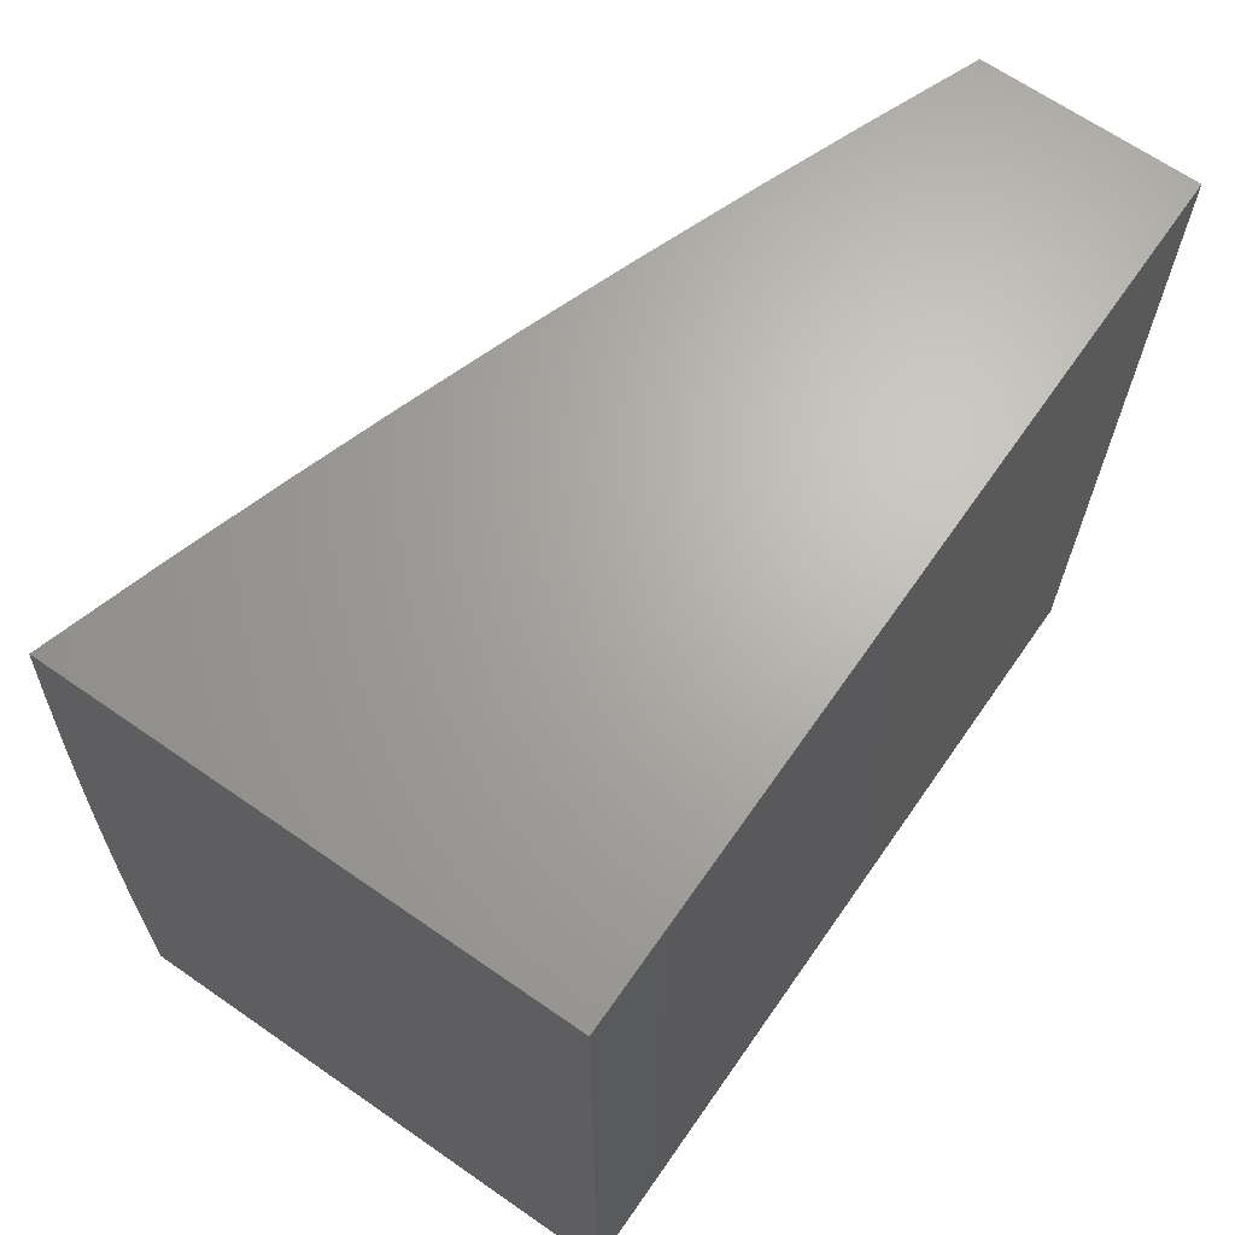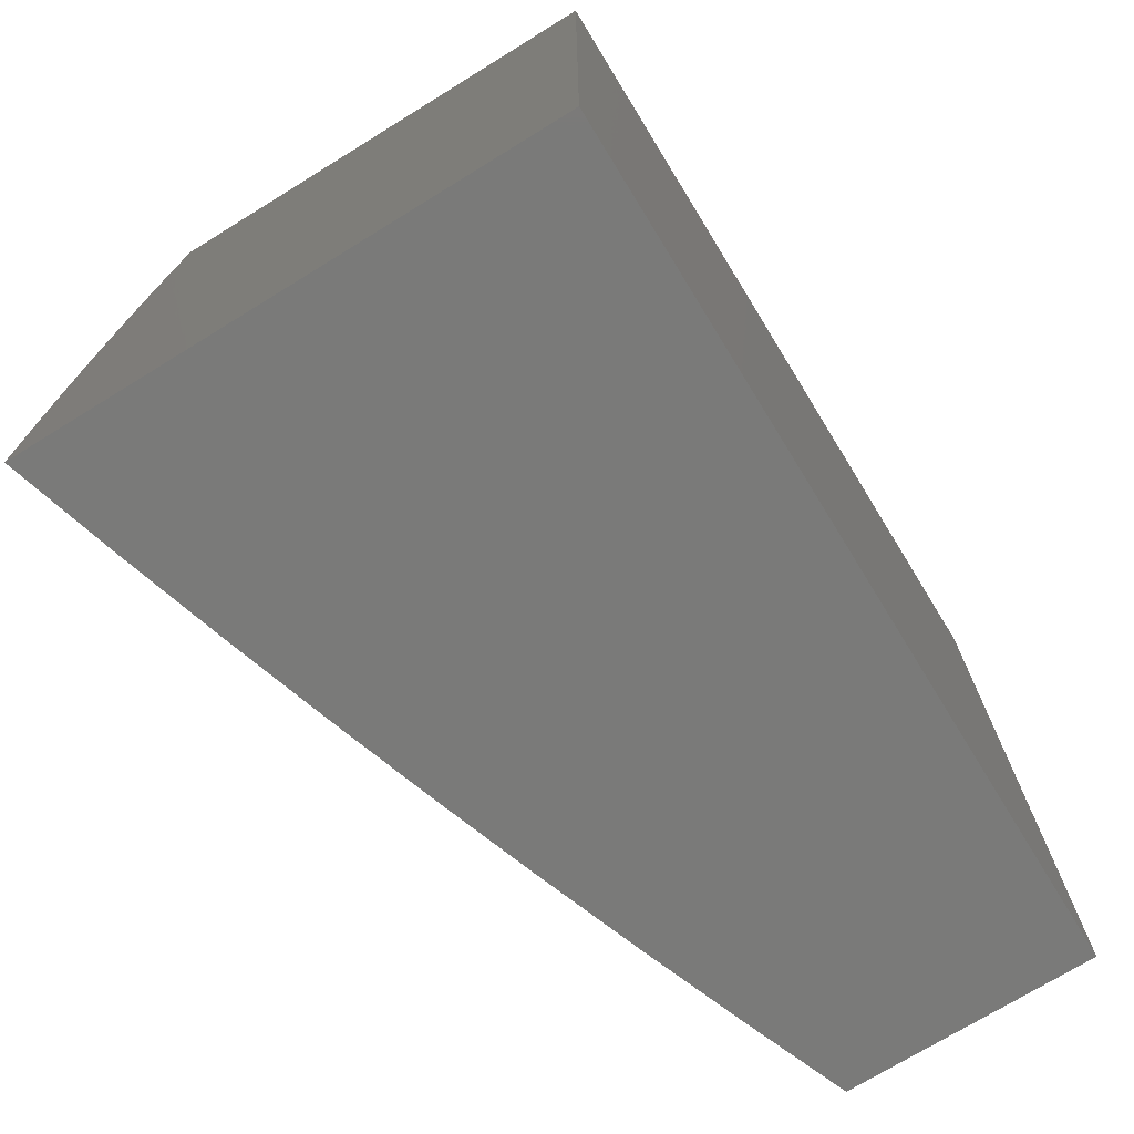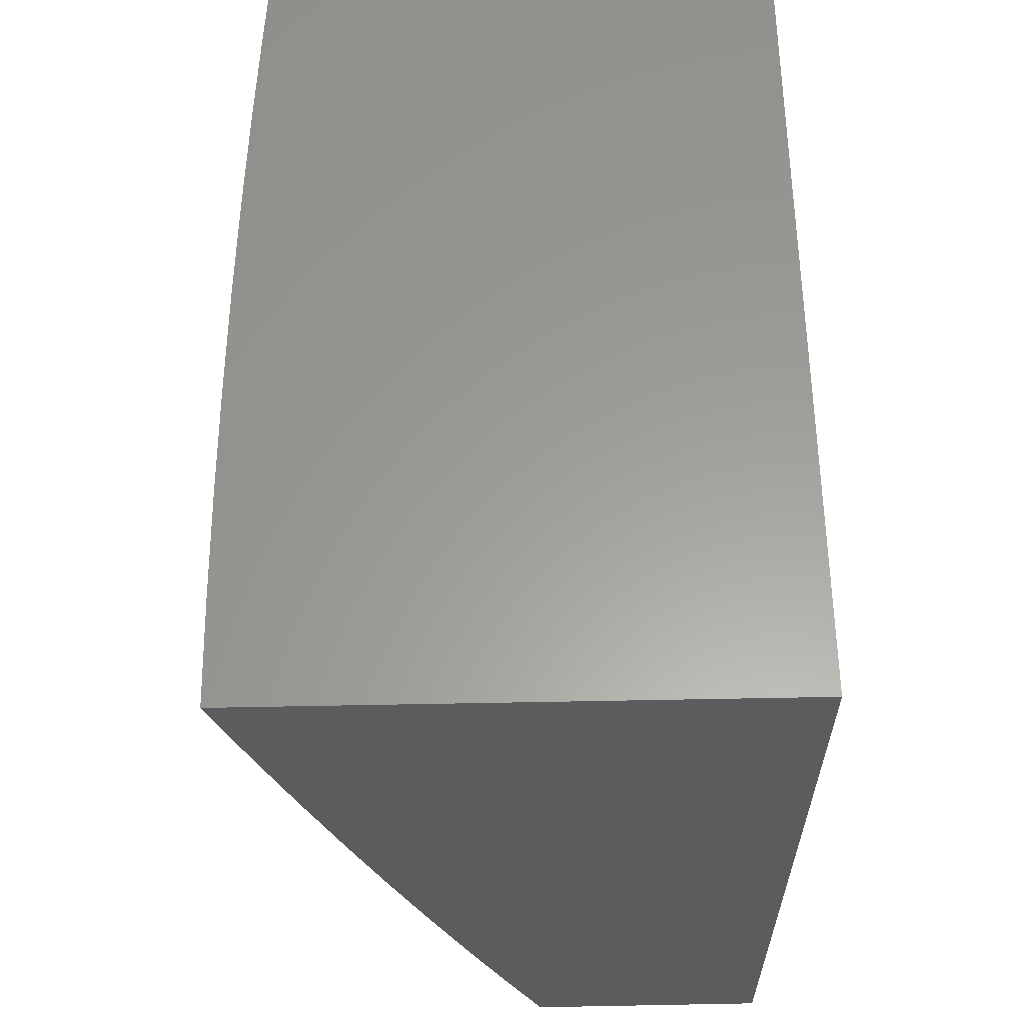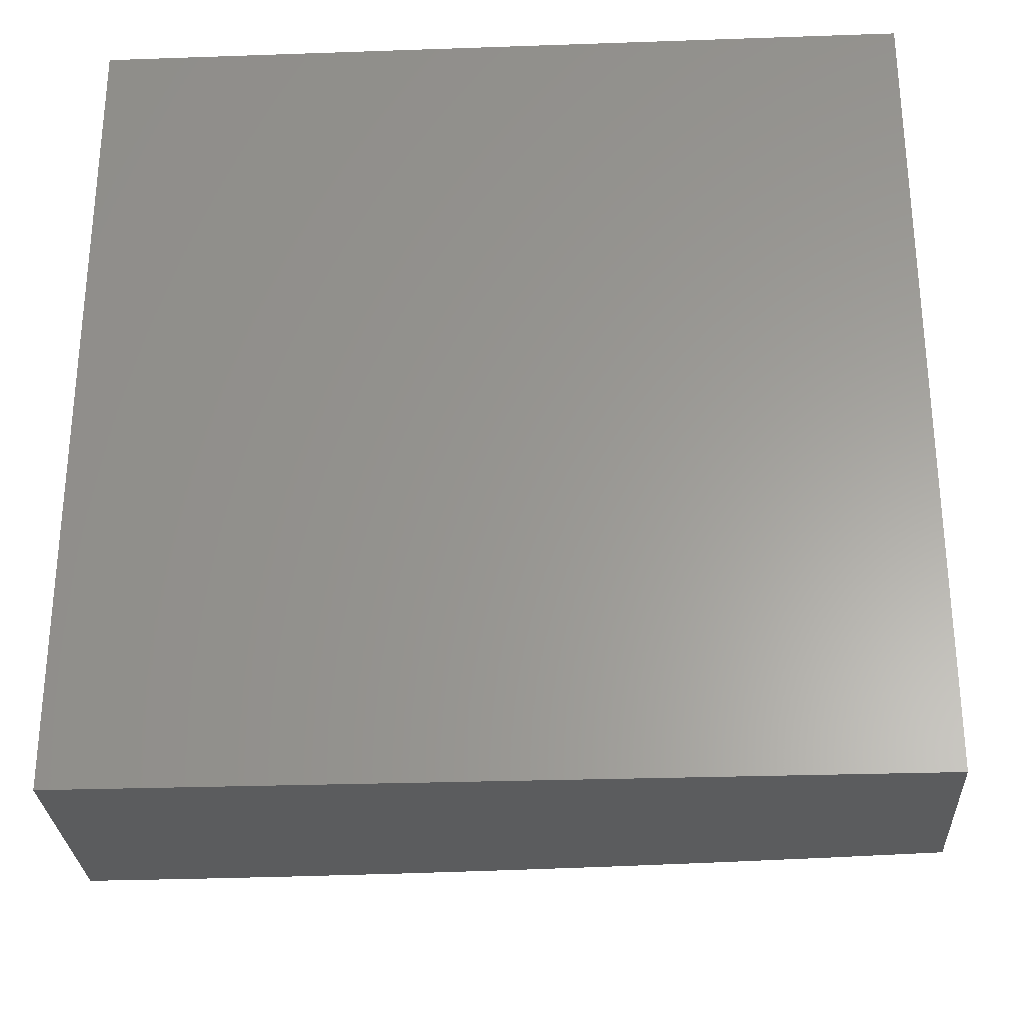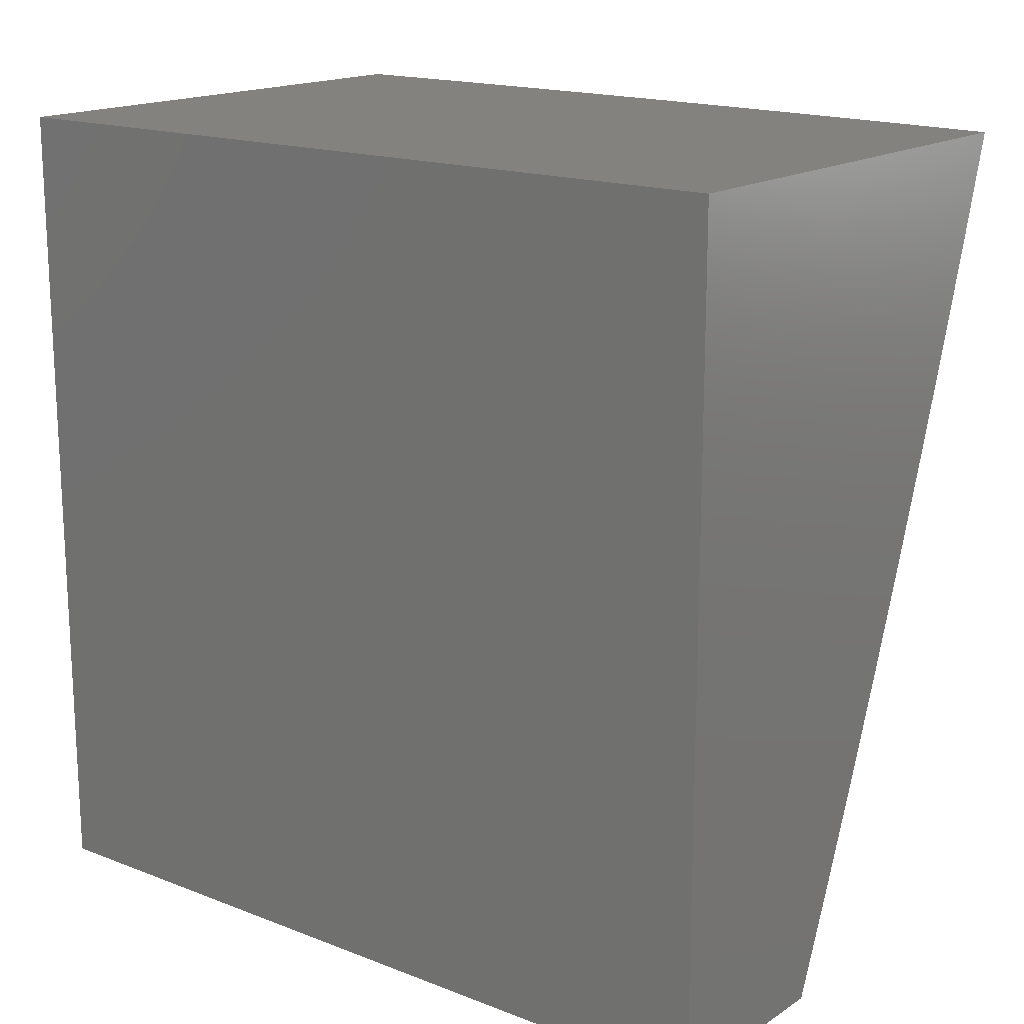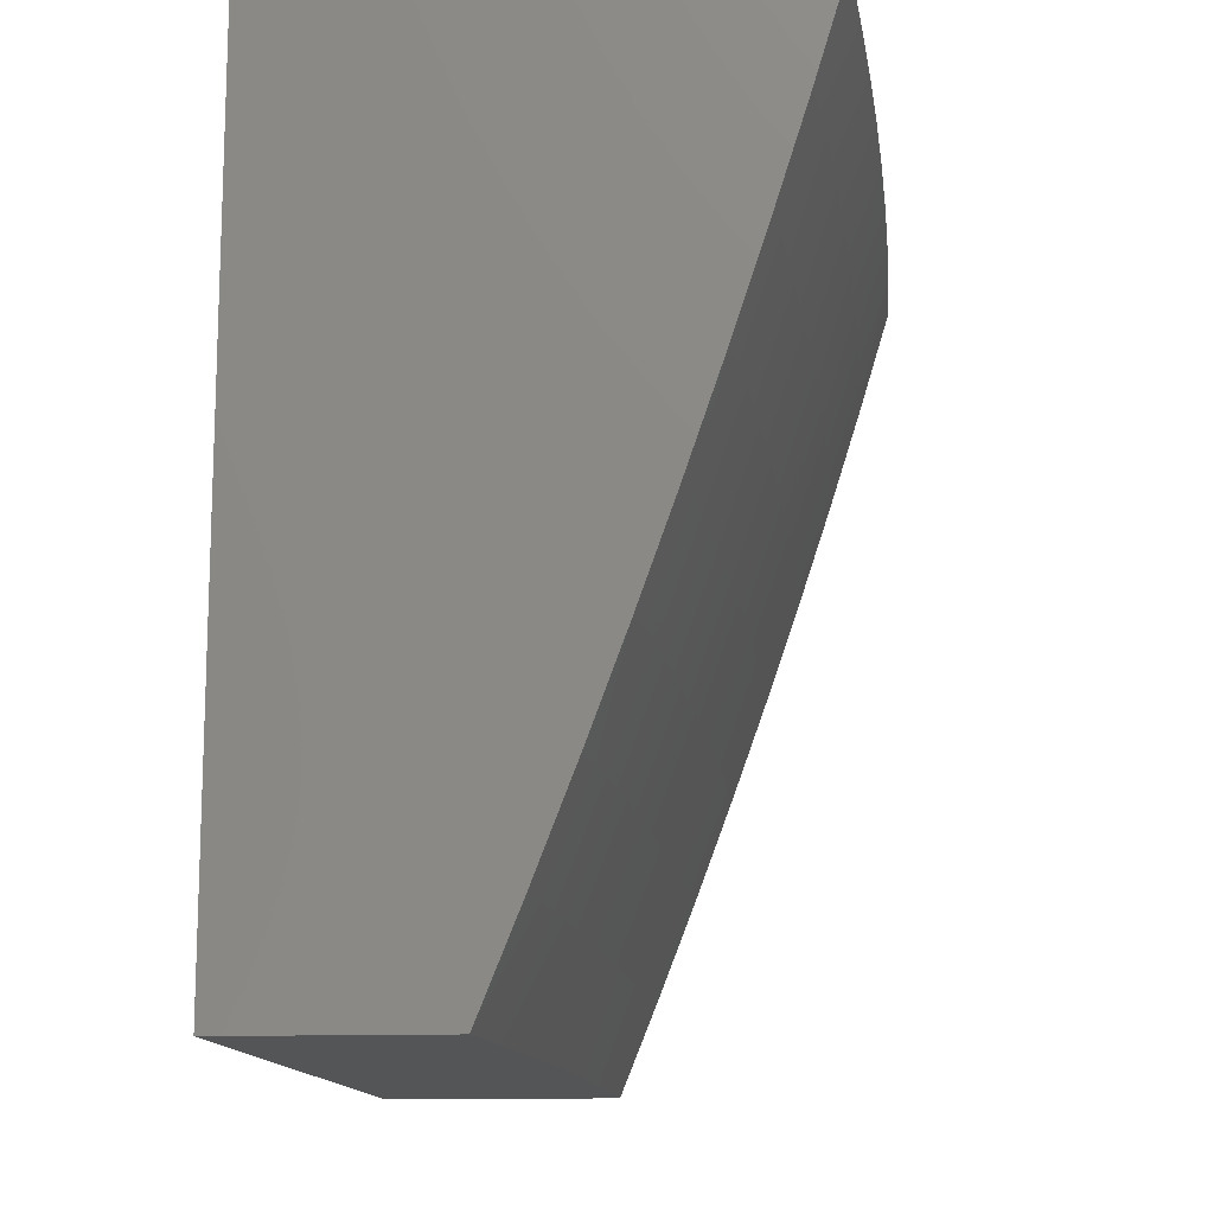
<metadata>
{"format":"stl","ext":"stl","renderer":"f3d","projection":"perspective","resolution":1024,"background":"white","views":[{"elev":66.5,"azim":-145.1,"up":"+Z"},{"elev":-72.9,"azim":-148.4,"up":"+Z"},{"elev":60.6,"azim":178.9,"up":"+Y"},{"elev":-28.4,"azim":-87.0,"up":"+Y"},{"elev":16.7,"azim":-52.0,"up":"+Y"},{"elev":-13.3,"azim":5.2,"up":"+Y"}]}
</metadata>
<code>
# stl→obj: 204 verts, 404 faces
v 10.34 -3.877 0
v 10.34 -3.889 0.03077
v 10.29 -4 0
v 10.34 -3.889 0.06157
v 10.29 -4 0.1252
v 10.34 -3.889 0.09241
v 10.33 -3.889 0.1233
v 10.38 -3.763 0.1233
v 10.38 -3.762 0.1542
v 10.43 -3.636 0.1542
v 10.43 -3.636 0.1851
v 10.48 -3.509 0.1851
v 10.48 -3.508 0.2161
v 10.52 -3.381 0.2161
v 10.52 -3.381 0.2471
v 10.56 -3.254 0.2471
v 10.56 -3.254 0.2781
v 10.6 -3.126 0.2781
v 10.6 -3.126 0.3092
v 10.64 -3 0.2503
v 10.63 -3 0.3754
v 10.38 -3.763 0.03077
v 10.39 -3.753 0
v 10.43 -3.636 0.03077
v 10.43 -3.629 0
v 10.48 -3.509 0.03077
v 10.48 -3.504 0
v 10.52 -3.382 0.03077
v 10.52 -3.379 0
v 10.56 -3.255 0.03077
v 10.56 -3.253 0
v 10.6 -3.127 0.03077
v 10.6 -3.127 0
v 10.64 -3 0
v 10.6 -3.127 0.06157
v 10.64 -3 0.1252
v 10.6 -3.127 0.09241
v 10.6 -3.127 0.1233
v 10.56 -3.255 0.09241
v 10.56 -3.255 0.1233
v 10.52 -3.382 0.09241
v 10.52 -3.382 0.1233
v 10.48 -3.509 0.09241
v 10.48 -3.509 0.1233
v 10.43 -3.636 0.09241
v 10.43 -3.636 0.1233
v 10.38 -3.763 0.09241
v 10.6 -3.127 0.1851
v 10.6 -3.127 0.1542
v 10.63 -3 0.5005
v 10.6 -3.125 0.4338
v 10.6 -3.125 0.4026
v 10.6 -3.125 0.3714
v 10.56 -3.253 0.3714
v 10.56 -3.253 0.3403
v 10.52 -3.38 0.3403
v 10.52 -3.381 0.3092
v 10.47 -3.508 0.3092
v 10.47 -3.508 0.2781
v 10.43 -3.635 0.2781
v 10.43 -3.635 0.2471
v 10.38 -3.762 0.2471
v 10.38 -3.762 0.2161
v 10.33 -3.889 0.2161
v 10.33 -3.889 0.1851
v 10.29 -4 0.2503
v 10.62 -3 0.6255
v 10.59 -3.123 0.5588
v 10.59 -3.124 0.5275
v 10.59 -3.124 0.4962
v 10.55 -3.252 0.4962
v 10.55 -3.252 0.465
v 10.51 -3.379 0.465
v 10.51 -3.38 0.4338
v 10.47 -3.507 0.4338
v 10.47 -3.507 0.4026
v 10.43 -3.634 0.4026
v 10.43 -3.634 0.3714
v 10.38 -3.761 0.3714
v 10.38 -3.761 0.3403
v 10.33 -3.887 0.3403
v 10.33 -3.888 0.3092
v 10.28 -4 0.3755
v 10.62 -3 0.7504
v 10.58 -3.122 0.6843
v 10.59 -3.123 0.6215
v 10.55 -3.251 0.5588
v 10.55 -3.251 0.5275
v 10.51 -3.378 0.5275
v 10.51 -3.379 0.4962
v 10.47 -3.506 0.4962
v 10.47 -3.506 0.465
v 10.42 -3.633 0.465
v 10.42 -3.633 0.4338
v 10.38 -3.76 0.4338
v 10.38 -3.76 0.4026
v 10.33 -3.887 0.4026
v 10.33 -3.887 0.3714
v 10.61 -3 0.8753
v 10.58 -3.119 0.8103
v 10.58 -3.121 0.7472
v 10.54 -3.249 0.6843
v 10.55 -3.25 0.6215
v 10.51 -3.377 0.6215
v 10.51 -3.378 0.5588
v 10.46 -3.505 0.5588
v 10.47 -3.505 0.5275
v 10.42 -3.632 0.5275
v 10.42 -3.633 0.4962
v 10.37 -3.759 0.4962
v 10.38 -3.76 0.465
v 10.33 -3.886 0.465
v 10.33 -3.886 0.4338
v 10.28 -4 0.5005
v 10.6 -3 1
v 10.57 -3.117 0.9367
v 10.57 -3.118 0.8734
v 10.54 -3.247 0.8103
v 10.54 -3.248 0.7472
v 10.5 -3.375 0.7472
v 10.5 -3.376 0.6843
v 10.46 -3.503 0.6843
v 10.46 -3.504 0.6215
v 10.42 -3.631 0.6215
v 10.42 -3.632 0.5588
v 10.37 -3.758 0.5588
v 10.37 -3.759 0.5275
v 10.32 -3.885 0.5275
v 10.33 -3.886 0.4962
v 10.56 -3.127 1
v 10.53 -3.244 0.9367
v 10.53 -3.245 0.8734
v 10.49 -3.372 0.8734
v 10.49 -3.373 0.8103
v 10.45 -3.5 0.8103
v 10.45 -3.502 0.7472
v 10.41 -3.628 0.7472
v 10.41 -3.629 0.6843
v 10.37 -3.756 0.6843
v 10.37 -3.757 0.6215
v 10.32 -3.883 0.6215
v 10.32 -3.885 0.5588
v 10.27 -4 0.6255
v 10.52 -3.253 1
v 10.49 -3.371 0.9367
v 10.45 -3.499 0.8734
v 10.41 -3.627 0.8103
v 10.36 -3.755 0.7472
v 10.32 -3.882 0.6843
v 10.48 -3.379 1
v 10.44 -3.497 0.9367
v 10.4 -3.625 0.8734
v 10.36 -3.753 0.8103
v 10.31 -3.881 0.7472
v 10.27 -4 0.7504
v 10.43 -3.504 1
v 10.4 -3.624 0.9367
v 10.35 -3.752 0.8734
v 10.31 -3.879 0.8103
v 10.39 -3.629 1
v 10.35 -3.75 0.9367
v 10.31 -3.878 0.8734
v 10.26 -4 0.8753
v 10.34 -3.753 1
v 10.3 -3.876 0.9367
v 10.29 -3.877 1
v 10.25 -4 1
v 10.38 -3.763 0.06157
v 10.43 -3.636 0.06157
v 10.48 -3.509 0.06157
v 10.52 -3.382 0.06157
v 10.56 -3.255 0.06157
v 10.33 -3.889 0.1542
v 10.38 -3.762 0.1851
v 10.33 -3.888 0.2471
v 10.33 -3.888 0.2781
v 10.38 -3.761 0.3092
v 10.43 -3.634 0.3403
v 10.47 -3.507 0.3714
v 10.51 -3.38 0.4026
v 10.55 -3.252 0.4338
v 10.59 -3.125 0.465
v 10.38 -3.762 0.2781
v 10.43 -3.635 0.2161
v 10.47 -3.508 0.2471
v 10.52 -3.381 0.2781
v 10.56 -3.254 0.3092
v 10.6 -3.126 0.3403
v 10.43 -3.635 0.3092
v 10.48 -3.509 0.1542
v 10.52 -3.382 0.1542
v 10.56 -3.254 0.1542
v 10.47 -3.508 0.3403
v 10.52 -3.382 0.1851
v 10.56 -3.254 0.2161
v 10.6 -3.126 0.2471
v 10.52 -3.38 0.3714
v 10.56 -3.254 0.1851
v 10.56 -3.253 0.4026
v 10.6 -3.126 0.2161
v 10 -3 1
v 10 -3 0
v 10 -4 0
v 10 -4 1
f 1 2 3
f 3 2 4
f 3 4 5
f 5 4 6
f 5 6 7
f 7 6 8
f 7 8 9
f 9 8 10
f 9 10 11
f 11 10 12
f 11 12 13
f 13 12 14
f 13 14 15
f 15 14 16
f 15 16 17
f 17 16 18
f 17 18 19
f 19 18 20
f 19 20 21
f 2 1 22
f 22 1 23
f 22 23 24
f 24 23 25
f 24 25 26
f 26 25 27
f 26 27 28
f 28 27 29
f 28 29 30
f 30 29 31
f 30 31 32
f 32 31 33
f 32 33 34
f 32 34 35
f 35 34 36
f 35 36 37
f 37 36 38
f 37 38 39
f 39 38 40
f 39 40 41
f 41 40 42
f 41 42 43
f 43 42 44
f 43 44 45
f 45 44 46
f 45 46 47
f 47 46 8
f 47 8 6
f 20 48 36
f 36 48 49
f 36 49 38
f 38 49 40
f 50 51 21
f 21 51 52
f 21 52 53
f 53 52 54
f 53 54 55
f 55 54 56
f 55 56 57
f 57 56 58
f 57 58 59
f 59 58 60
f 59 60 61
f 61 60 62
f 61 62 63
f 63 62 64
f 63 64 65
f 65 64 66
f 65 66 5
f 67 68 50
f 50 68 69
f 50 69 70
f 70 69 71
f 70 71 72
f 72 71 73
f 72 73 74
f 74 73 75
f 74 75 76
f 76 75 77
f 76 77 78
f 78 77 79
f 78 79 80
f 80 79 81
f 80 81 82
f 82 81 83
f 82 83 66
f 84 85 67
f 67 85 86
f 67 86 68
f 68 86 87
f 68 87 88
f 88 87 89
f 88 89 90
f 90 89 91
f 90 91 92
f 92 91 93
f 92 93 94
f 94 93 95
f 94 95 96
f 96 95 97
f 96 97 98
f 98 97 83
f 98 83 81
f 99 100 84
f 84 100 101
f 84 101 85
f 85 101 102
f 85 102 103
f 103 102 104
f 103 104 105
f 105 104 106
f 105 106 107
f 107 106 108
f 107 108 109
f 109 108 110
f 109 110 111
f 111 110 112
f 111 112 113
f 113 112 114
f 113 114 83
f 115 116 99
f 99 116 117
f 99 117 100
f 100 117 118
f 100 118 119
f 119 118 120
f 119 120 121
f 121 120 122
f 121 122 123
f 123 122 124
f 123 124 125
f 125 124 126
f 125 126 127
f 127 126 128
f 127 128 129
f 129 128 114
f 129 114 112
f 115 130 116
f 116 130 131
f 116 131 132
f 132 131 133
f 132 133 134
f 134 133 135
f 134 135 136
f 136 135 137
f 136 137 138
f 138 137 139
f 138 139 140
f 140 139 141
f 140 141 142
f 142 141 143
f 142 143 114
f 130 144 131
f 131 144 145
f 131 145 133
f 133 145 146
f 133 146 135
f 135 146 147
f 135 147 137
f 137 147 148
f 137 148 139
f 139 148 149
f 139 149 141
f 141 149 143
f 144 150 145
f 145 150 151
f 145 151 146
f 146 151 152
f 146 152 147
f 147 152 153
f 147 153 148
f 148 153 154
f 148 154 149
f 149 154 155
f 149 155 143
f 150 156 151
f 151 156 157
f 151 157 152
f 152 157 158
f 152 158 153
f 153 158 159
f 153 159 154
f 154 159 155
f 156 160 157
f 157 160 161
f 157 161 158
f 158 161 162
f 158 162 159
f 159 162 163
f 159 163 155
f 160 164 161
f 161 164 165
f 161 165 162
f 162 165 163
f 164 166 165
f 165 166 167
f 165 167 163
f 47 6 4
f 4 2 168
f 168 2 22
f 168 22 169
f 169 22 24
f 169 24 170
f 170 24 26
f 170 26 171
f 171 26 28
f 171 28 172
f 172 28 30
f 172 30 35
f 35 30 32
f 65 5 173
f 173 5 7
f 173 7 9
f 65 173 174
f 174 173 9
f 174 9 11
f 64 175 66
f 66 175 176
f 66 176 82
f 82 176 177
f 82 177 80
f 80 177 178
f 80 178 78
f 78 178 179
f 78 179 76
f 76 179 180
f 76 180 74
f 74 180 181
f 74 181 72
f 72 181 182
f 72 182 70
f 70 182 50
f 64 62 175
f 175 62 183
f 175 183 176
f 176 183 177
f 113 83 97
f 96 98 79
f 79 98 81
f 111 113 95
f 95 113 97
f 142 114 128
f 127 129 110
f 110 129 112
f 140 142 126
f 126 142 128
f 45 47 168
f 168 47 4
f 45 168 169
f 10 8 46
f 65 174 63
f 63 174 184
f 63 184 61
f 61 184 185
f 61 185 59
f 59 185 186
f 59 186 57
f 57 186 187
f 57 187 55
f 55 187 188
f 55 188 53
f 53 188 21
f 184 174 11
f 62 60 183
f 183 60 189
f 183 189 177
f 177 189 178
f 94 96 77
f 77 96 79
f 109 111 93
f 93 111 95
f 125 127 108
f 108 127 110
f 138 140 124
f 124 140 126
f 43 45 169
f 43 169 170
f 10 46 190
f 190 46 44
f 190 44 191
f 191 44 42
f 191 42 192
f 192 42 40
f 192 40 49
f 185 184 13
f 13 184 11
f 60 58 189
f 189 58 193
f 189 193 178
f 178 193 179
f 92 94 75
f 75 94 77
f 107 109 91
f 91 109 93
f 123 125 106
f 106 125 108
f 136 138 122
f 122 138 124
f 41 43 170
f 41 170 171
f 10 190 12
f 12 190 194
f 12 194 14
f 14 194 195
f 14 195 16
f 16 195 196
f 16 196 18
f 18 196 20
f 194 190 191
f 186 185 15
f 15 185 13
f 58 56 193
f 193 56 197
f 193 197 179
f 179 197 180
f 90 92 73
f 73 92 75
f 105 107 89
f 89 107 91
f 121 123 104
f 104 123 106
f 134 136 120
f 120 136 122
f 39 41 171
f 39 171 172
f 194 191 198
f 198 191 192
f 198 192 48
f 48 192 49
f 187 186 17
f 17 186 15
f 56 54 197
f 197 54 199
f 197 199 180
f 180 199 181
f 88 90 71
f 71 90 73
f 103 105 87
f 87 105 89
f 119 121 102
f 102 121 104
f 132 134 118
f 118 134 120
f 37 39 172
f 37 172 35
f 194 198 195
f 195 198 200
f 195 200 196
f 196 200 20
f 200 198 48
f 188 187 19
f 19 187 17
f 54 52 199
f 199 52 51
f 199 51 181
f 181 51 182
f 68 88 69
f 69 88 71
f 85 103 86
f 86 103 87
f 100 119 101
f 101 119 102
f 116 132 117
f 117 132 118
f 20 200 48
f 21 188 19
f 50 182 51
f 115 99 201
f 201 99 84
f 201 84 67
f 67 50 201
f 201 50 202
f 202 50 21
f 202 21 20
f 20 36 202
f 202 36 34
f 34 33 202
f 202 33 31
f 202 31 29
f 29 27 202
f 202 27 25
f 202 25 23
f 202 23 203
f 203 23 1
f 203 1 3
f 167 166 204
f 204 166 164
f 204 164 201
f 201 164 160
f 201 160 156
f 156 150 201
f 201 150 144
f 201 144 130
f 130 115 201
f 3 5 203
f 203 5 66
f 203 66 83
f 83 114 203
f 203 114 143
f 203 143 204
f 204 143 155
f 204 155 163
f 163 167 204
f 201 202 204
f 204 202 203

</code>
